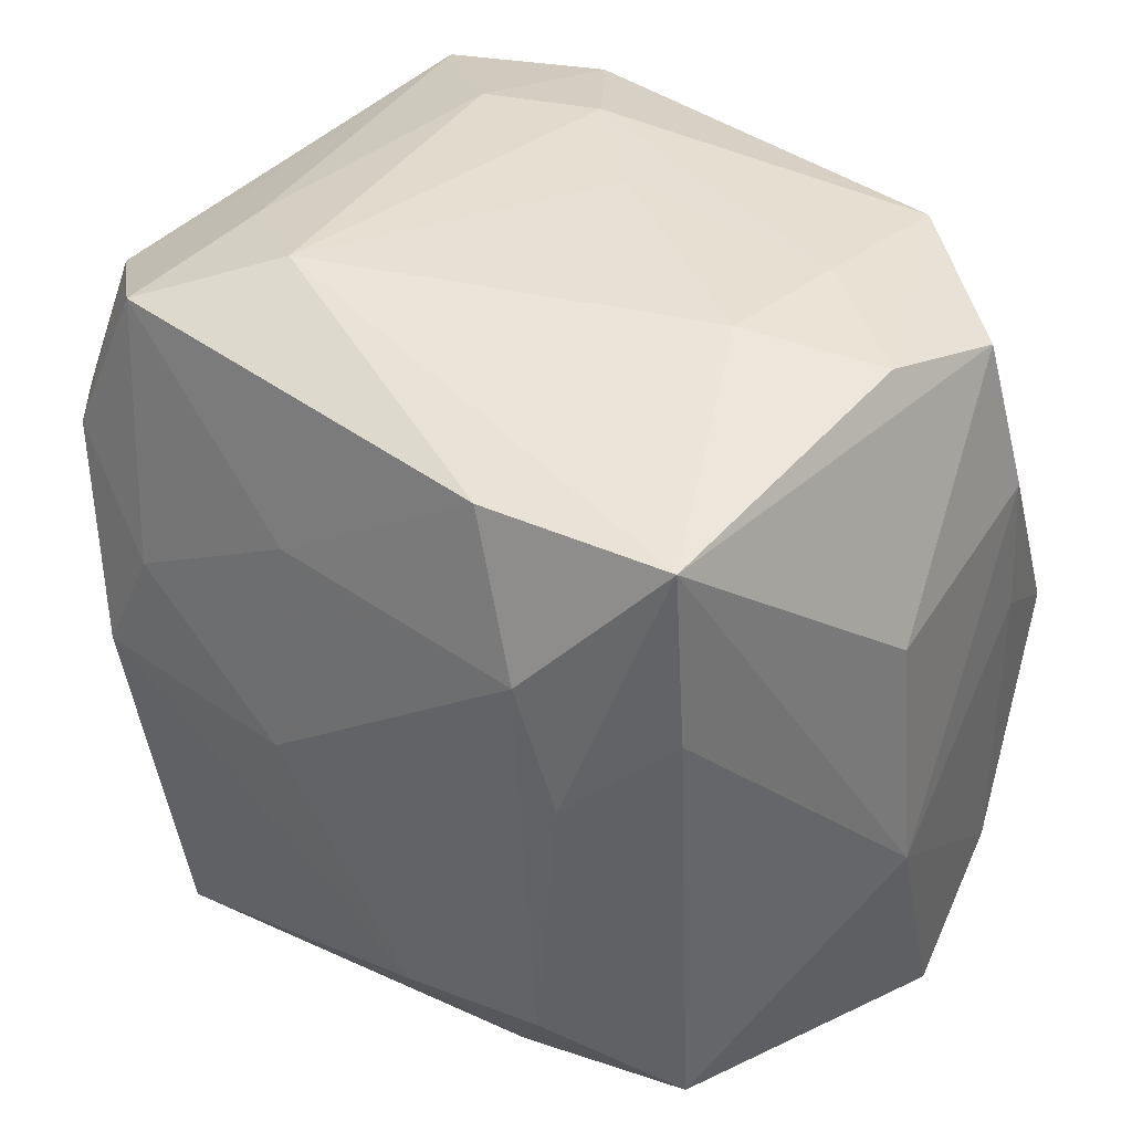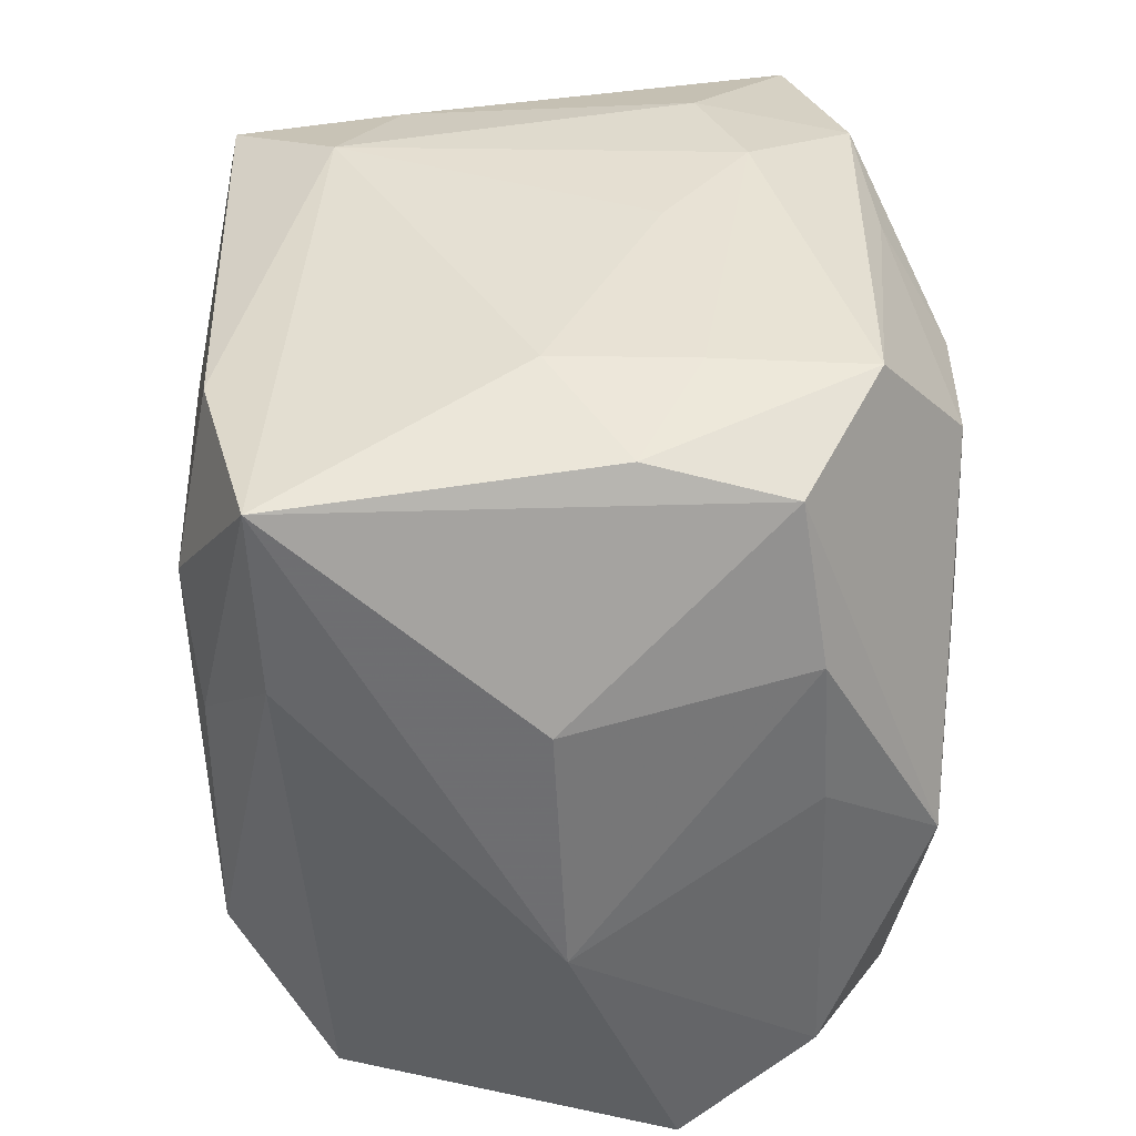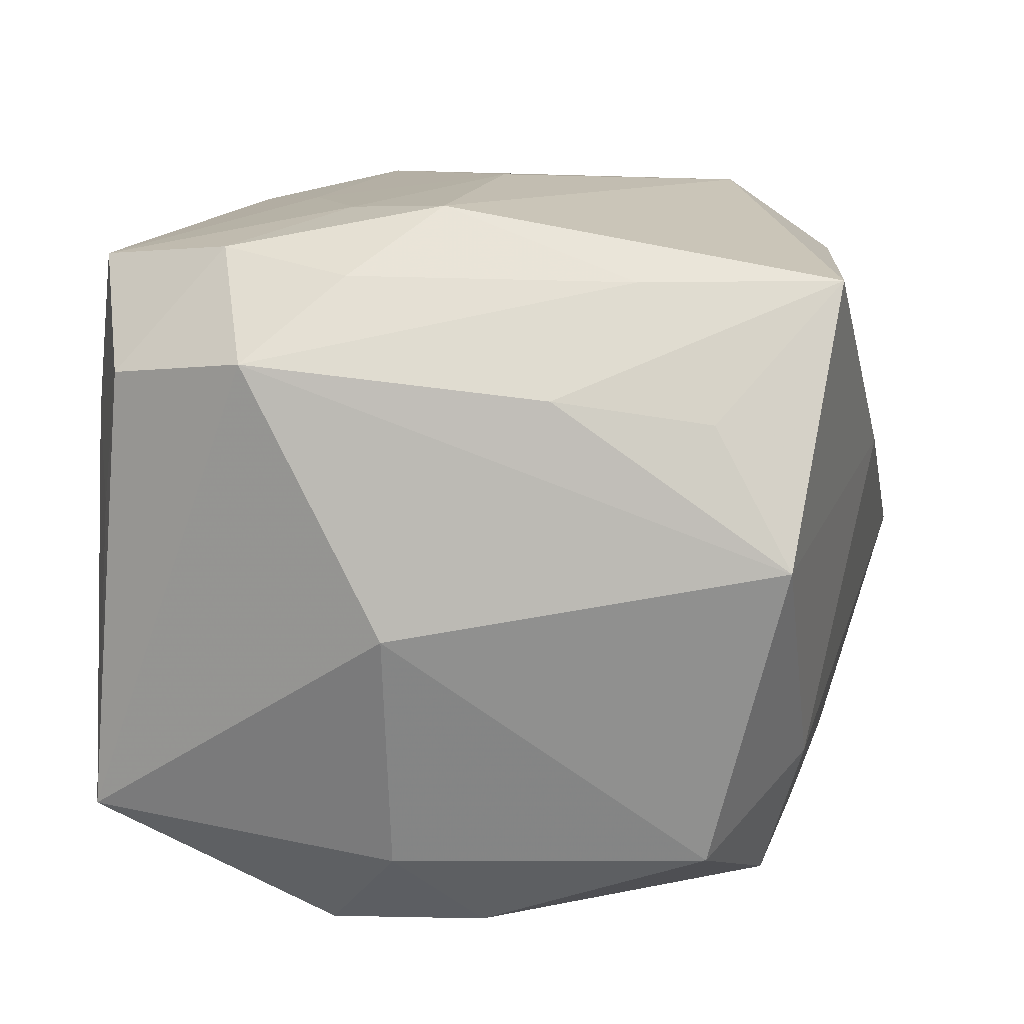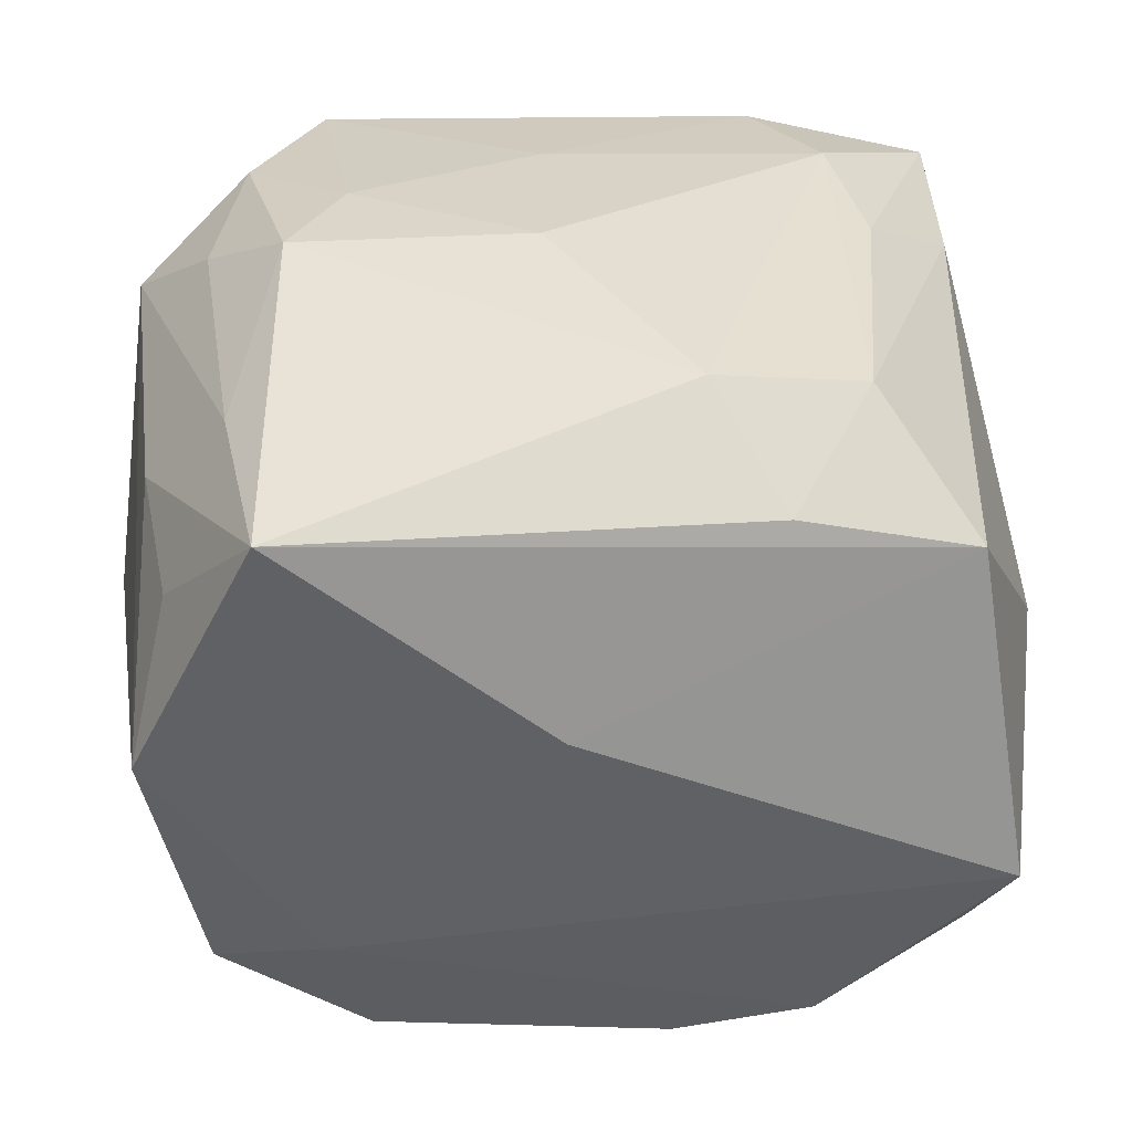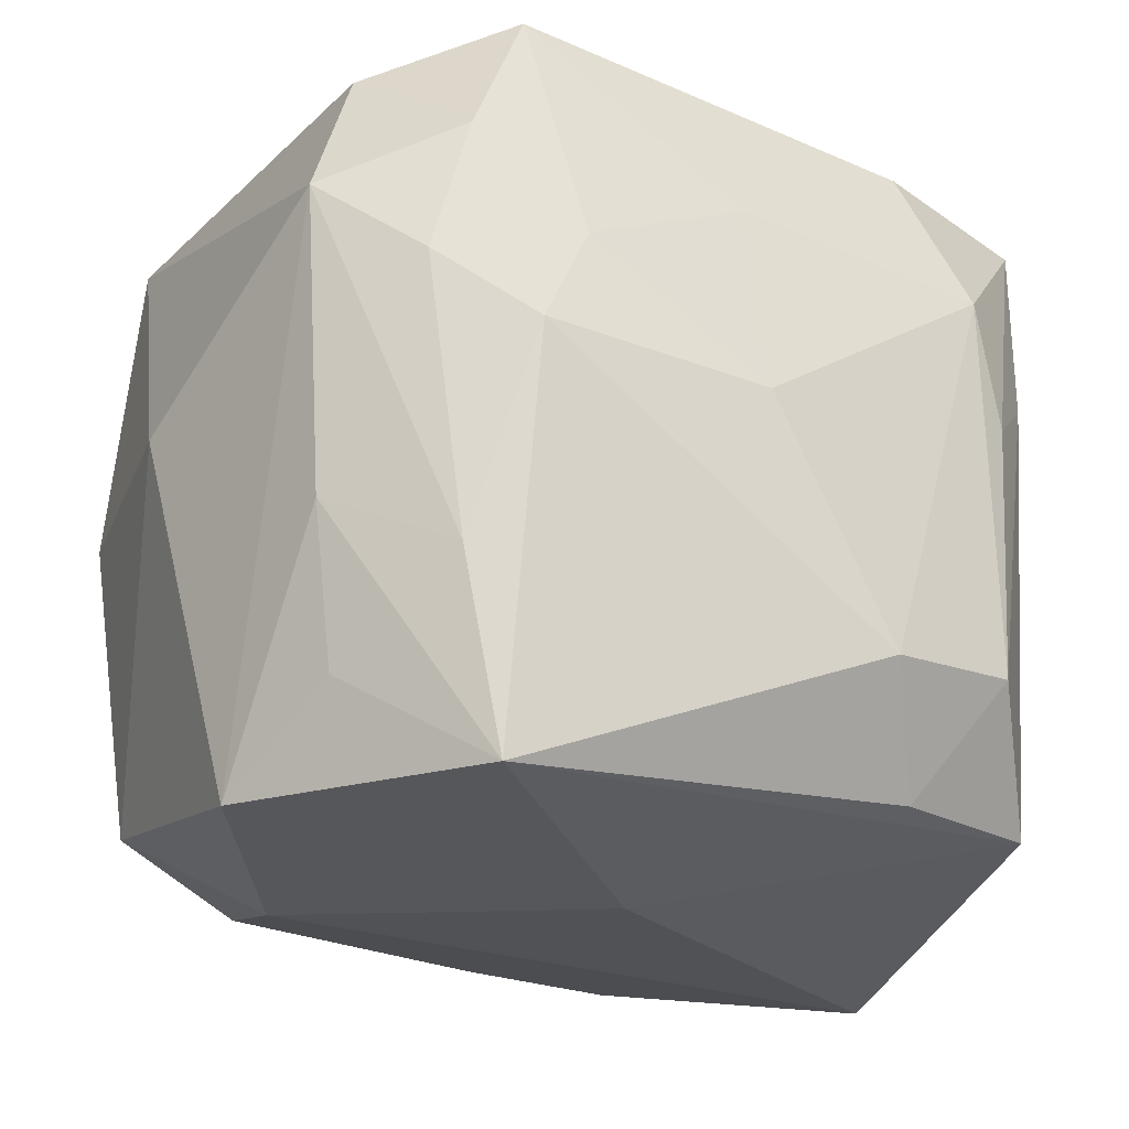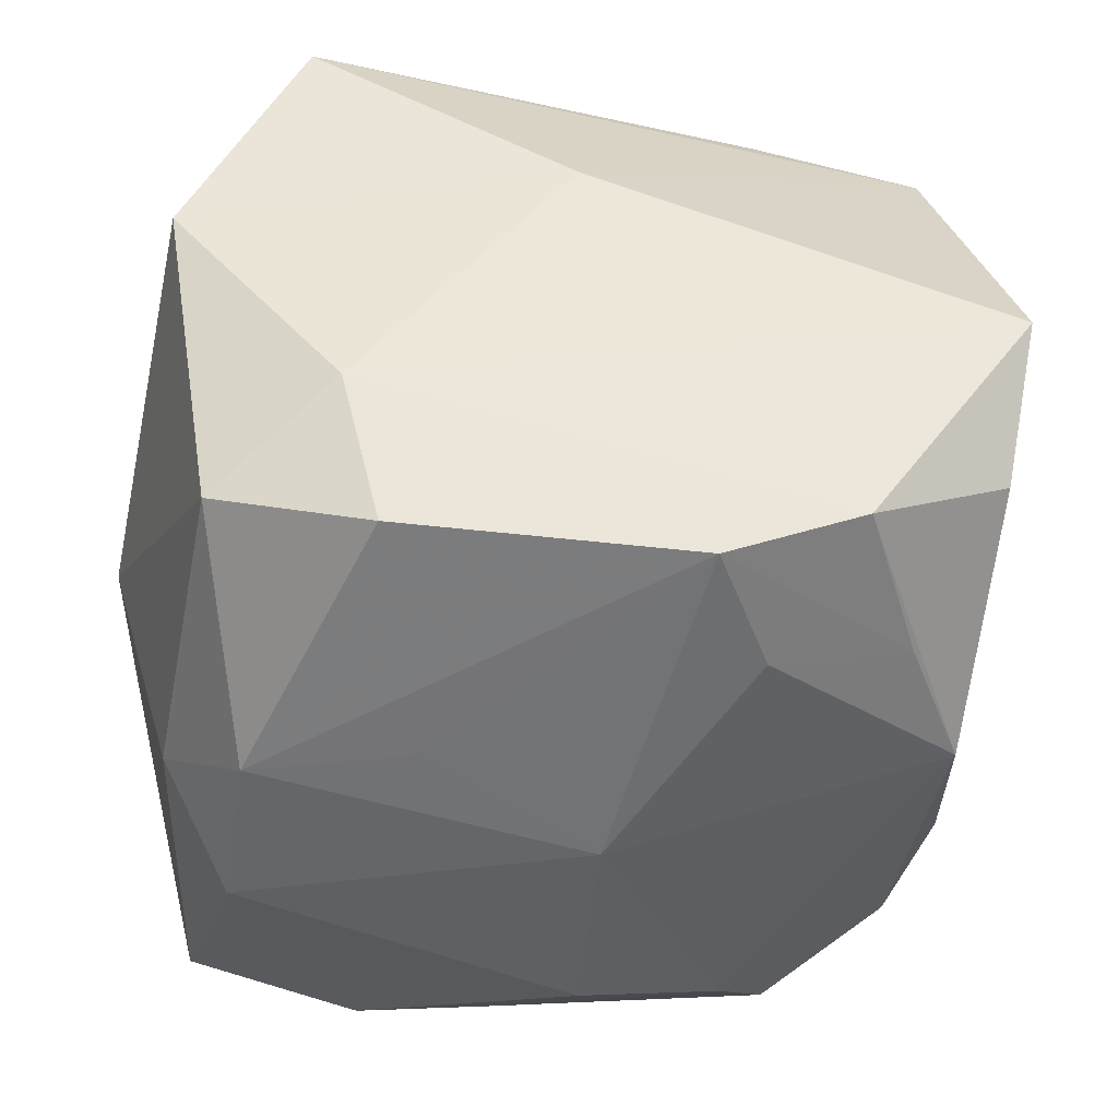
<metadata>
{"format":"obj","ext":"obj","renderer":"f3d","projection":"perspective","resolution":1024,"background":"white","views":[{"elev":37.8,"azim":38.8,"up":"+Y"},{"elev":37.3,"azim":84.3,"up":"+Y"},{"elev":10.7,"azim":-74.8,"up":"+Z"},{"elev":-54.4,"azim":-2.8,"up":"+Y"},{"elev":-29.0,"azim":-35.7,"up":"+Y"},{"elev":-49.4,"azim":-3.3,"up":"+Z"}]}
</metadata>
<code>
v 0.009406 -0.02039 0.03198
v 0.03119 -0.02755 0.02208
v 0.0323 0.0285 -0.01446
v -0.03117 0.005383 0.02552
v 0.01605 -0.02911 0.02495
v -0.02365 -0.03604 0.02543
v -0.03012 0.02871 0.004637
v 0.03159 0.02973 0.02616
v -0.03257 0.001243 -0.02578
v -0.008675 0.03473 -0.01634
v 0.02439 0.006195 0.03068
v -0.02671 0.008778 -0.0336
v 0.02238 -0.01835 0.03075
v 0.02112 0.01746 0.03182
v -0.0315 -0.02673 0.01395
v 0.03805 0.01229 0.004499
v -0.01962 0.008585 0.03061
v -0.01295 0.03473 0.01786
v -0.01487 -0.02852 -0.02939
v 0.02086 0.03247 -0.02227
v -0.02869 -0.02601 -0.02455
v 0.01091 -0.02743 -0.03016
v 0.003892 0.002452 -0.0336
v -0.01152 -0.007174 -0.03269
v 0.03946 -0.009668 0.003543
v -0.02725 -0.01915 0.0252
v 0.03504 -0.02514 -0.01777
v 0.03704 -0.03308 -0.006044
v 0.03517 0.01503 -0.01633
v 0.03548 0.002374 -0.01695
v 0.01535 0.02998 0.02892
v -0.02876 0.01726 0.02758
v -0.01934 0.03388 -0.0133
v -0.03446 -0.01342 0.01585
v 0.0306 0.0317 -0.002348
v 0.01571 0.02276 -0.03027
v 0.0195 0.01228 -0.02977
v -0.003395 0.01773 0.0304
v 0.03287 -0.004031 -0.02688
v 0.03209 0.01352 0.02549
v -0.01841 -0.03283 -0.01697
v 0.01991 0.0343 0.003639
v 0.02791 -0.01496 -0.02666
v -0.01621 0.03192 -0.02641
v 0.0005217 0.03473 -0.008042
v -0.02419 -0.001301 0.03114
v -0.03797 0.01267 0.0185
v -0.003334 -0.0009055 0.03283
v -0.02539 -0.005009 -0.03301
v -0.03351 0.02591 0.01686
v 0.00332 0.02252 -0.0316
v 0.01575 -0.01654 -0.03048
v 0.02282 -0.02846 -0.02582
v -0.02207 0.03264 0.01165
v -0.003746 0.0299 -0.02693
v 0.02054 0.03373 -0.008652
v -0.03151 0.02984 -0.02307
v -2.835e-05 -0.03618 0.008343
v -0.03353 -0.03369 0.002205
v -0.02301 0.03092 0.02625
v -0.03885 7.58e-05 -0.004483
f 16 8 25
f 16 3 8
f 2 6 58
f 23 22 24
f 24 49 23
f 22 49 24
f 21 49 19
f 19 49 22
f 19 41 21
f 22 41 19
f 29 16 25
f 3 16 29
f 8 3 35
f 35 42 8
f 31 14 8
f 54 60 18
f 60 31 18
f 8 42 18
f 18 31 8
f 25 8 40
f 40 2 25
f 8 14 11
f 11 40 8
f 26 6 46
f 26 34 6
f 46 17 32
f 32 17 60
f 21 41 59
f 58 6 59
f 59 41 58
f 46 6 1
f 52 22 23
f 52 43 22
f 54 18 33
f 33 18 10
f 20 35 3
f 45 18 42
f 10 18 45
f 48 17 46
f 46 1 48
f 48 1 14
f 60 17 38
f 38 31 60
f 14 31 38
f 38 48 14
f 17 48 38
f 2 40 13
f 40 11 13
f 13 11 14
f 14 1 13
f 4 26 46
f 46 32 4
f 54 33 57
f 6 34 15
f 15 59 6
f 34 59 15
f 6 2 5
f 5 1 6
f 2 13 5
f 5 13 1
f 22 43 53
f 53 41 22
f 39 53 43
f 27 53 39
f 43 52 39
f 3 29 39
f 39 52 23
f 39 20 3
f 36 20 39
f 42 35 56
f 35 20 56
f 56 45 42
f 56 20 10
f 10 45 56
f 21 59 61
f 9 49 21
f 21 61 9
f 9 61 57
f 51 36 23
f 28 53 27
f 25 2 28
f 28 27 25
f 41 53 28
f 28 2 58
f 58 41 28
f 30 39 29
f 27 39 30
f 30 29 25
f 25 27 30
f 23 36 37
f 37 39 23
f 36 39 37
f 47 59 34
f 47 61 59
f 34 26 47
f 26 4 47
f 47 4 32
f 57 61 47
f 49 9 12
f 12 9 57
f 23 49 12
f 12 51 23
f 10 20 44
f 44 12 57
f 51 12 44
f 44 33 10
f 44 57 33
f 50 32 60
f 50 47 32
f 57 47 50
f 50 60 54
f 55 20 36
f 55 44 20
f 36 51 55
f 51 44 55
f 54 57 7
f 7 50 54
f 57 50 7

</code>
